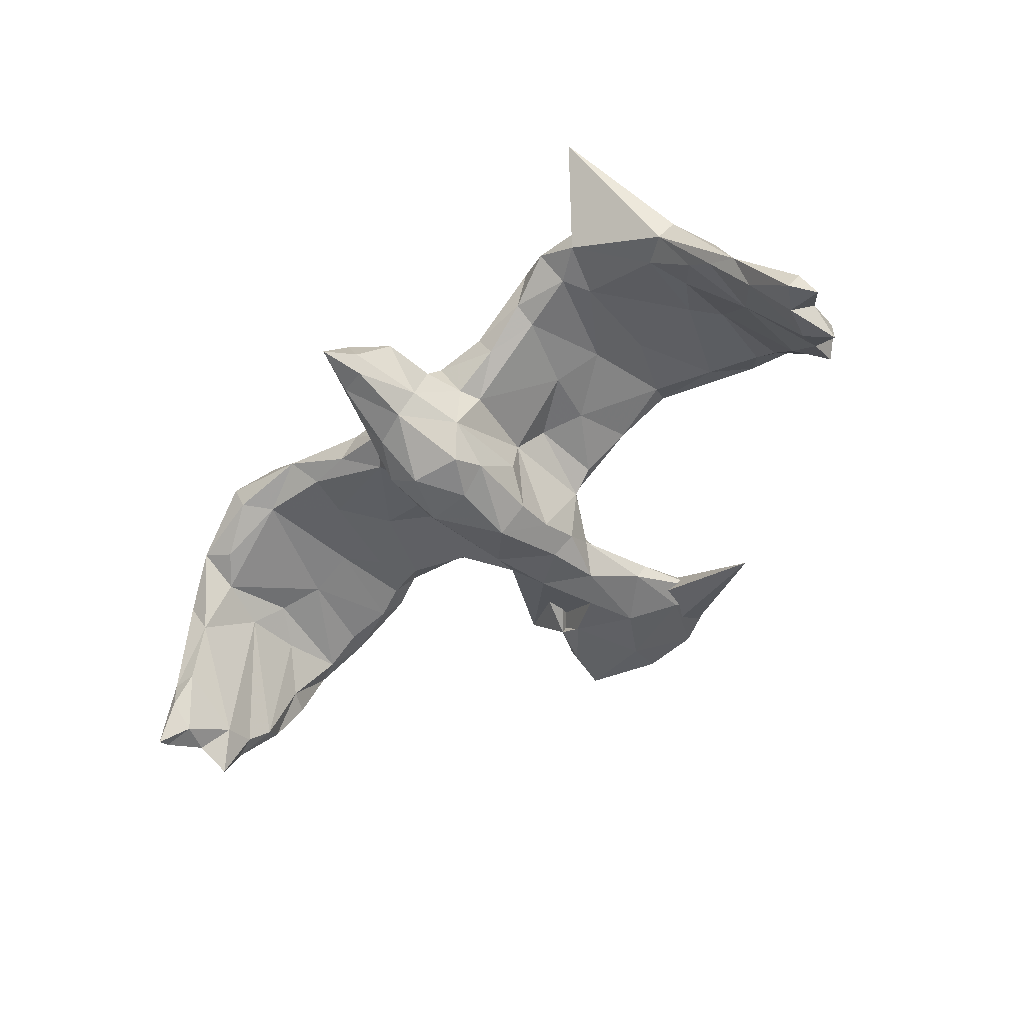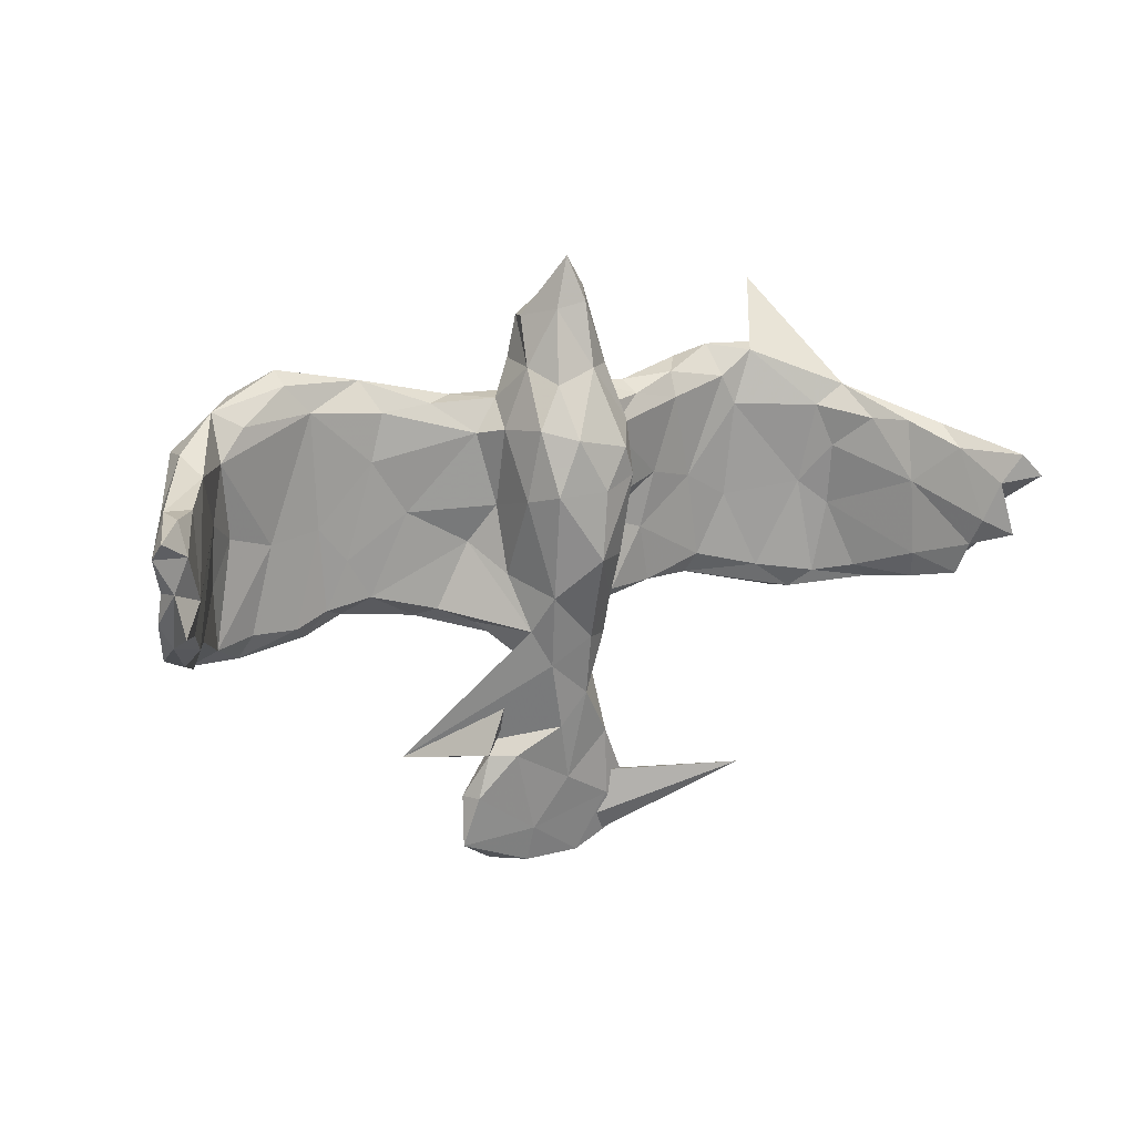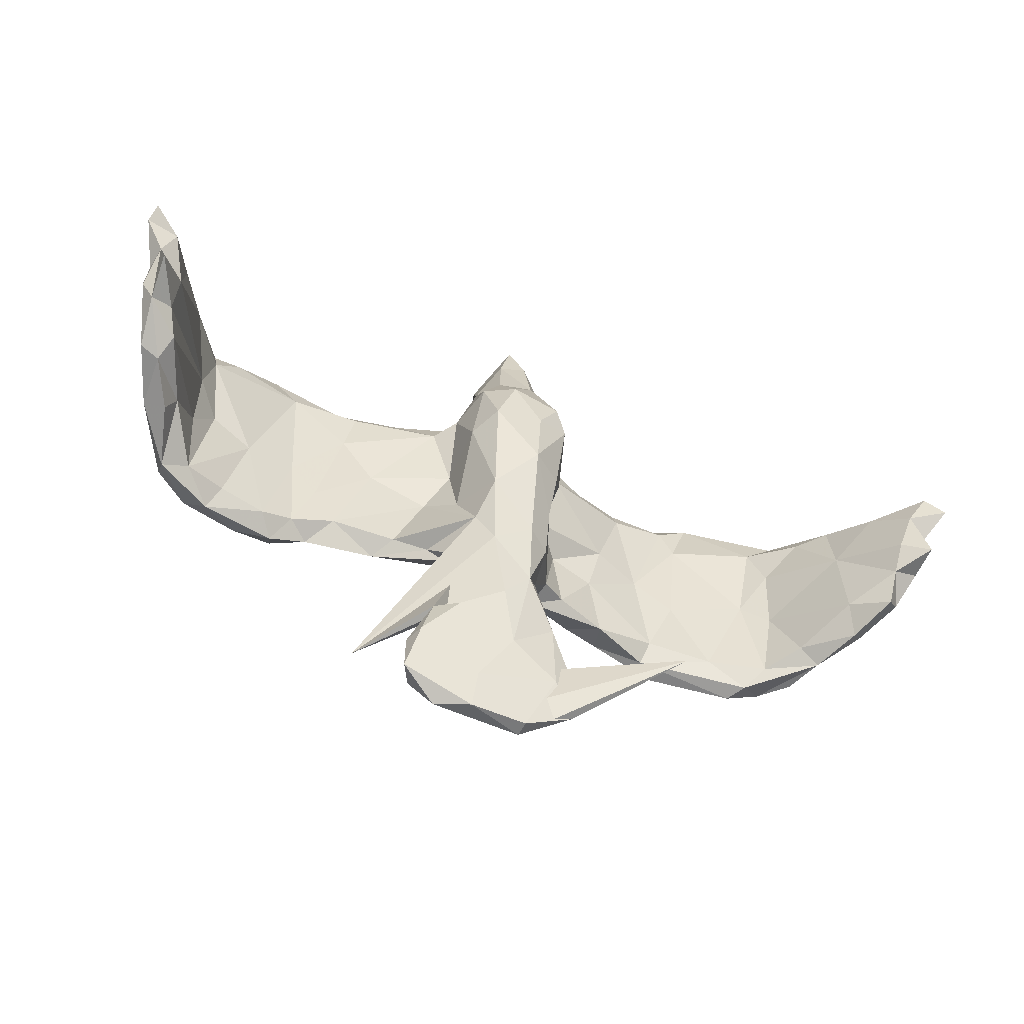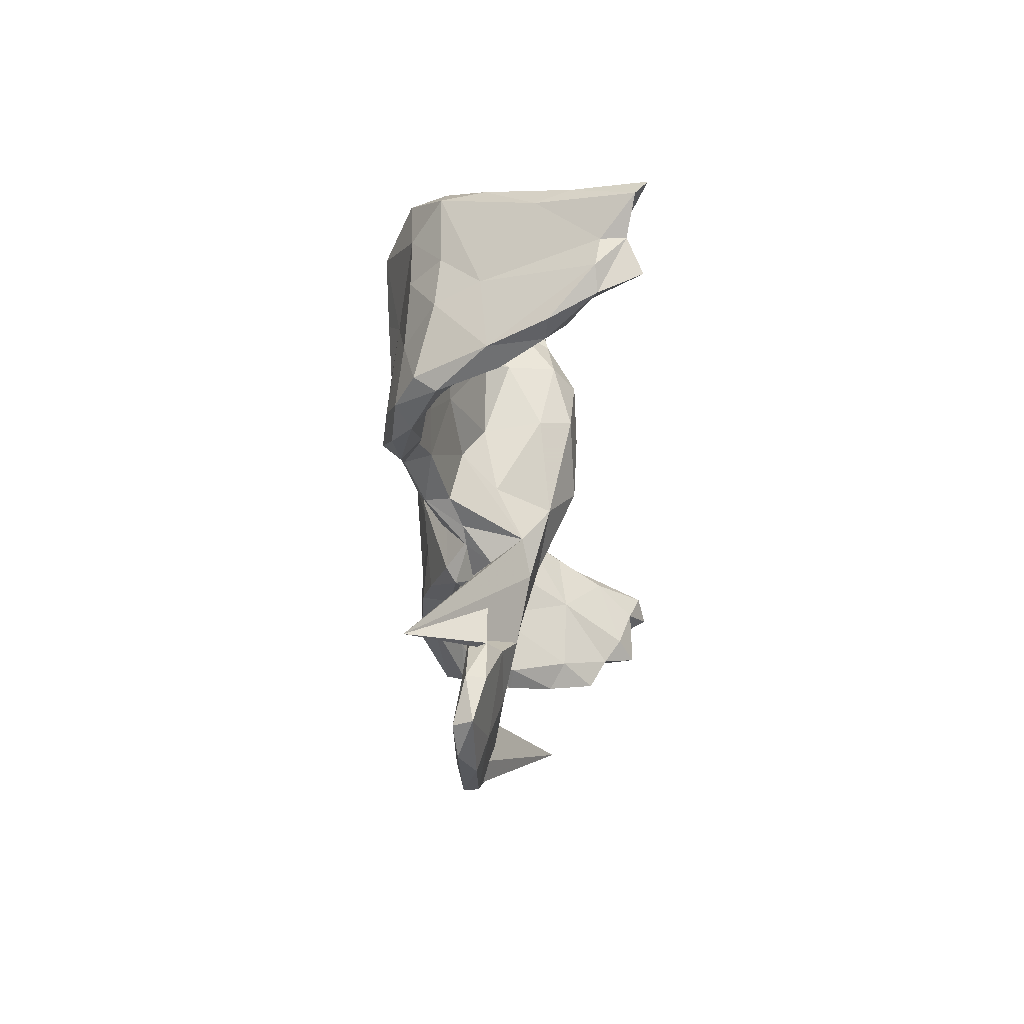
<metadata>
{"format":"obj","ext":"obj","renderer":"f3d","projection":"perspective","resolution":1024,"background":"white","views":[{"elev":-57.1,"azim":-139.5,"up":"+Z"},{"elev":12.2,"azim":150.6,"up":"+Y"},{"elev":-56.4,"azim":156.5,"up":"+Y"},{"elev":-26.9,"azim":92.8,"up":"+Y"}]}
</metadata>
<code>
v 0.8261 0.07982 -0.2988
v 0.7877 0.01955 -0.2834
v 0.8181 0.1065 -0.32
v 0.7972 -0.03566 -0.2323
v 0.7692 0.1298 -0.1953
v 0.7522 0.1178 -0.1354
v 0.794 0.01484 -0.2411
v 0.7662 0.07644 -0.2894
v 0.7802 -0.04533 -0.3089
v 0.7669 0.127 -0.2518
v 0.7636 -0.1142 -0.1553
v 0.7751 -0.07485 -0.2349
v 0.7277 -0.1293 -0.1495
v 0.6877 0.189 -0.0484
v 0.7355 -0.06202 -0.2221
v 0.7221 0.129 -0.1952
v 0.6855 -0.1558 -0.07304
v 0.7331 -0.002487 -0.2457
v 0.7135 -0.09586 -0.1834
v 0.7075 -0.003626 -0.0432
v 0.6718 -0.02295 0.03544
v 0.7227 -0.1373 -0.05508
v 0.6704 0.06542 0.0262
v 0.6663 -0.1133 -0.0695
v 0.6694 0.1598 -0.1011
v 0.6219 -0.04352 -0.000263
v 0.6765 0.1821 0.02653
v 0.6543 -0.1785 0.03154
v 0.652 -0.1503 0.06877
v 0.6072 0.06 0.08287
v 0.6044 0.1618 -0.0091
v 0.6251 0.06572 -0.02216
v 0.5894 -0.1665 0.1051
v 0.6163 0.1388 0.08063
v 0.6058 0.2427 0.02406
v 0.6058 -0.1575 0.02889
v 0.5786 0.02856 0.02796
v 0.5919 -0.05641 0.09232
v 0.556 0.216 0.009146
v 0.5524 0.2566 0.09024
v 0.5315 -0.1466 0.05823
v 0.4961 0.04013 0.1121
v 0.4229 0.2254 0.04508
v 0.551 -0.1893 0.08063
v 0.5066 -0.133 0.1285
v 0.462 0.2059 0.1425
v 0.4449 -0.1505 0.07447
v 0.4847 -0.1759 0.1204
v 0.4974 0.00616 0.05021
v 0.4035 0.02112 0.06767
v 0.4154 -0.1739 0.1117
v 0.4312 -0.01936 0.1307
v 0.4342 0.08506 0.1378
v 0.4665 0.2734 0.05055
v 0.3936 0.2615 0.135
v 0.3661 0.007531 0.1321
v 0.3853 -0.1268 0.08371
v 0.4705 0.2969 0.08259
v 0.3229 0.2717 0.07074
v 0.3516 -0.03897 0.06778
v 0.4074 -0.1418 0.145
v 0.3301 -0.1149 0.1268
v 0.3459 -0.1421 0.1137
v 0.2961 0.2179 0.03508
v 0.3072 -0.1078 0.0693
v 0.3134 0.1329 0.04336
v 0.2112 0.2299 0.02365
v 0.1832 0.1648 0.1055
v 0.1916 -0.1365 0.04463
v 0.3261 0.1684 0.145
v 0.258 0.007533 0.1152
v 0.1963 0.2179 0.09187
v 0.2497 0.04085 0.04128
v 0.1667 -0.5643 0.000118
v 0.2195 -0.1531 0.0872
v 0.1614 -0.4755 0.01412
v 0.1998 -0.1247 0.103
v 0.1494 0.03392 0.1155
v 0.1468 -0.4746 -0.0221
v 0.1409 -0.01792 0.02602
v 0.09946 -0.6059 0.03083
v 0.1294 -0.163 0.02391
v 0.102 -0.1455 0.06541
v 0.144 0.179 -0.01759
v 0.1043 0.05017 -0.01357
v 0.126 -0.3982 -0.02083
v 0.1114 0.1882 -0.06006
v 0.1631 0.2393 0.05035
v 0.0689 -0.3331 0.01143
v 0.1146 -0.4683 0.02491
v 0.09997 0.07043 -0.12
v 0.06663 0.2431 0.03476
v 0.1318 0.1306 0.1091
v 0.08656 -0.2918 -0.02039
v 0.08857 0.1947 -0.1468
v 0.09559 -0.186 0.01962
v 0.07952 0.01574 0.05603
v 0.09529 -0.06942 -0.03671
v 0.06986 0.08436 -0.1778
v 0.1023 0.2365 -0.008005
v 0.07691 0.294 -0.07685
v 0.07688 -0.2141 -0.02494
v 0.04027 -0.2279 -0.09723
v 0.06513 0.3775 -0.03146
v 0.07409 -0.1655 -0.08407
v 0.2276 -0.4219 0.12
v 0.03981 -0.2235 0.0114
v 0.0684 0.3023 0.0117
v 0.08381 -0.3975 -0.04712
v 0.06644 -0.1038 0.03751
v 0.03563 -0.5457 -0.01999
v 0.05612 -0.0988 -0.135
v 0.04032 -0.01614 0.03194
v 0.04795 0.268 -0.1341
v 0.1457 -0.5641 0.03739
v 0.03443 0.3934 -0.1049
v -0.01415 -0.4649 0.0295
v 0.05455 0.3764 0.006398
v 0.009844 -0.5857 0.03884
v 0.0492 -0.1637 0.01387
v 0.04881 0.1351 0.04739
v 0.03843 -0.611 0.00098
v -0.01281 -0.03059 -0.1813
v -0.003758 0.357 0.03079
v -0.01719 0.08944 -0.1873
v 0.01138 0.4819 -0.09748
v -0.01601 0.4049 -0.1133
v -0.01962 0.2939 -0.1347
v -0.03987 0.2391 0.03825
v -0.000483 0.4318 -0.02257
v 0.03568 0.1795 -0.1852
v -0.06366 -0.3239 0.008569
v -0.03735 -0.1027 0.02204
v -0.03028 -0.1801 -0.1096
v -0.02528 0.02441 0.0395
v -0.06222 -0.6103 0.03176
v -0.0209 -0.452 -0.0442
v 0.007309 -0.3482 -0.07025
v -0.02783 0.4294 -0.08288
v -0.05156 -0.1882 0.007554
v -0.06645 -0.1092 -0.1115
v -0.0125 0.153 0.03604
v -0.05693 0.1621 -0.1803
v -0.06265 0.2969 -0.09864
v -0.03754 -0.3694 0.02312
v -0.07415 -0.1849 -0.07609
v -0.07972 0.1118 -0.1658
v -0.0616 0.3723 -0.00746
v -0.06986 -0.2406 -0.03191
v -0.04043 -0.2897 -0.07588
v -0.07068 -0.02993 -0.1391
v -0.07742 0.278 -0.011
v -0.1421 -0.4726 0.02148
v -0.09181 0.2005 -0.1226
v -0.06435 -0.6095 0.003726
v -0.09559 -0.1407 0.0728
v -0.1014 0.02227 -0.004423
v -0.1067 0.2107 -0.02515
v -0.08694 0.2497 0.03115
v -0.1137 -0.1553 0.01146
v -0.09817 0.03386 -0.09179
v -0.08659 -0.006949 0.07118
v -0.1011 -0.3772 -0.03937
v -0.1508 -0.562 -0.001604
v -0.1176 -0.385 -0.00883
v -0.1118 -0.5008 -0.02426
v -0.1427 0.03071 0.125
v -0.146 -0.008147 0.04604
v -0.1849 0.2432 0.04851
v -0.3286 -0.4474 -0.125
v -0.1008 -0.1717 0.05452
v -0.1697 -0.5071 -0.001528
v -0.2512 0.06961 0.04482
v -0.1157 0.165 0.09882
v -0.1236 0.169 -0.02332
v -0.1702 0.2267 0.07784
v -0.1615 -0.1399 0.04365
v -0.2296 -0.03221 0.05613
v -0.2004 -0.1303 0.1119
v -0.1939 0.1452 0.1173
v -0.26 -0.1385 0.07888
v -0.1981 0.2204 0.0195
v -0.2945 0.2041 0.04165
v -0.2728 0.2291 0.1202
v -0.234 0.003718 0.1202
v -0.2738 -0.1228 0.134
v -0.3782 -0.1051 0.09495
v -0.3421 0.05079 0.07278
v -0.3339 0.2693 0.115
v -0.2942 0.2494 0.05907
v -0.386 0.2507 0.14
v -0.4015 0.2349 0.05202
v -0.3985 -0.1509 0.1483
v -0.3453 0.1765 0.1599
v -0.4064 0.1847 0.1571
v -0.3498 -0.02652 0.1438
v -0.3911 0.2916 0.09256
v -0.4122 0.02734 0.1438
v -0.3671 -0.1431 0.1205
v -0.4535 0.2656 0.1269
v -0.4334 -0.1344 0.1512
v -0.4624 0.2799 0.0521
v -0.4235 0.008387 0.07549
v -0.429 0.1816 0.05106
v -0.5613 0.02848 0.02988
v -0.5429 -0.1417 0.1238
v -0.4958 0.2917 0.07526
v -0.5294 -0.03748 0.1146
v -0.5488 -0.1848 0.105
v -0.4956 -0.1332 0.07054
v -0.5566 0.3984 0.2067
v -0.4898 0.1911 0.1315
v -0.5743 0.1767 -0.006207
v -0.5752 0.09091 0.09002
v -0.6395 -0.02634 0.06561
v -0.55 0.2469 0.09029
v -0.5692 -0.1825 0.06802
v -0.6038 0.09993 -0.01865
v -0.6118 -0.01352 0.005835
v -0.5999 -0.1486 0.03213
v -0.6066 0.1556 0.07939
v -0.6261 -0.023 0.09607
v -0.6112 -0.1615 0.0921
v -0.6544 0.2015 0.02058
v -0.6247 0.214 -0.01691
v -0.6871 -0.158 -0.02352
v -0.6475 0.1555 -0.08217
v -0.6602 -0.1594 0.04572
v -0.7036 0.1387 -0.04469
v -0.7074 -0.1186 -0.02362
v -0.6487 -0.1313 -0.03253
v -0.725 -0.1458 -0.1113
v -0.6908 0.1549 -0.134
v -0.6908 0.04367 -0.1493
v -0.703 -0.09458 -0.1432
v -0.7054 0.02662 -0.05107
v -0.7458 -0.1275 -0.09561
v -0.6217 0.1586 -0.02999
v -0.7597 -0.1269 -0.2006
v -0.7405 0.112 -0.2242
v -0.7618 -0.06713 -0.2347
v -0.7865 -0.1029 -0.1782
v -0.74 0.1503 -0.1705
v -0.813 0.1065 -0.3146
v -0.812 -0.04401 -0.2964
v -0.7635 -0.01756 -0.2684
v -0.7826 0.05335 -0.2935
v -0.8149 0.01683 -0.2617
v -0.7779 -0.03905 -0.1718
v -0.8102 -0.05142 -0.2323
v -0.8323 0.09289 -0.2778
v -0.8478 0.06696 -0.3268
f 117 90 145
f 89 145 90
f 153 117 145
f 115 90 117
f 76 89 90
f 132 145 89
f 132 89 107
f 94 107 89
f 140 132 107
f 170 117 153
f 172 170 153
f 119 117 170
f 172 166 164
f 155 164 166
f 170 172 164
f 163 166 172
f 165 172 153
f 86 76 79
f 74 79 76
f 109 86 79
f 89 76 86
f 111 109 79
f 74 111 79
f 137 109 111
f 132 165 153
f 163 172 165
f 115 76 90
f 106 86 109
f 132 153 145
f 149 165 132
f 137 166 163
f 149 163 165
f 94 89 86
f 106 94 86
f 102 94 106
f 140 149 132
f 150 163 149
f 107 94 102
f 96 107 102
f 146 150 149
f 137 163 150
f 105 102 106
f 120 140 107
f 171 149 140
f 133 171 140
f 160 149 171
f 177 160 171
f 146 149 160
f 56 53 70
f 46 70 53
f 71 56 70
f 52 53 56
f 53 42 46
f 34 46 42
f 52 42 53
f 40 46 34
f 30 34 42
f 198 196 194
f 185 194 196
f 195 198 194
f 201 196 198
f 180 194 185
f 186 185 196
f 68 71 70
f 62 56 71
f 61 52 56
f 45 42 52
f 38 42 45
f 61 45 52
f 33 38 45
f 30 42 38
f 201 198 208
f 214 208 198
f 206 201 208
f 193 196 201
f 179 185 186
f 193 186 196
f 61 56 62
f 77 62 71
f 63 61 62
f 209 193 201
f 199 186 193
f 181 186 199
f 209 199 193
f 51 61 63
f 75 63 62
f 48 61 51
f 57 51 63
f 61 48 45
f 33 45 48
f 140 120 133
f 110 133 120
f 96 120 107
f 120 83 110
f 78 110 83
f 96 83 120
f 75 83 96
f 102 82 96
f 75 96 82
f 105 82 102
f 69 82 105
f 75 82 69
f 80 69 105
f 65 75 69
f 24 28 36
f 44 36 28
f 26 24 36
f 17 28 24
f 22 28 17
f 13 17 24
f 13 22 17
f 29 28 22
f 21 29 22
f 33 28 29
f 124 118 130
f 104 130 118
f 148 124 130
f 108 118 124
f 148 129 124
f 92 124 129
f 152 129 148
f 101 118 108
f 92 108 124
f 211 207 202
f 197 202 207
f 225 211 202
f 216 207 211
f 200 207 216
f 221 216 211
f 202 197 192
f 190 192 197
f 204 202 192
f 189 190 197
f 183 192 190
f 182 183 190
f 188 192 183
f 169 190 189
f 200 189 197
f 184 169 189
f 182 190 169
f 159 129 152
f 158 159 152
f 174 129 159
f 144 152 148
f 142 92 129
f 100 108 92
f 100 92 88
f 72 88 92
f 67 100 88
f 59 54 43
f 39 43 54
f 64 59 43
f 58 54 59
f 35 54 58
f 55 58 59
f 59 88 72
f 93 72 92
f 55 59 72
f 67 88 59
f 64 67 59
f 84 67 64
f 212 200 216
f 197 207 200
f 206 209 201
f 223 209 206
f 210 199 217
f 209 217 199
f 220 210 217
f 187 199 210
f 181 199 187
f 203 187 210
f 178 181 187
f 179 186 181
f 171 179 181
f 121 113 97
f 110 97 113
f 93 121 97
f 135 113 121
f 173 168 178
f 177 178 168
f 188 173 178
f 157 168 173
f 49 31 37
f 32 37 31
f 36 49 37
f 43 31 49
f 43 39 31
f 35 31 39
f 66 84 64
f 100 67 84
f 85 73 80
f 65 80 73
f 98 85 80
f 84 73 85
f 142 135 121
f 133 113 135
f 160 168 157
f 175 157 173
f 218 205 219
f 220 219 205
f 234 218 219
f 213 205 218
f 236 215 222
f 214 222 215
f 229 236 222
f 230 215 236
f 23 20 27
f 6 27 20
f 34 23 27
f 21 20 23
f 26 37 32
f 25 32 31
f 66 73 84
f 87 84 85
f 154 157 175
f 183 175 173
f 213 204 205
f 203 205 204
f 202 204 213
f 227 213 218
f 7 6 20
f 14 27 6
f 43 66 64
f 60 73 66
f 91 87 85
f 100 84 87
f 175 158 154
f 144 154 158
f 182 158 175
f 229 222 224
f 221 224 222
f 243 229 224
f 35 14 25
f 5 25 14
f 31 35 25
f 27 14 35
f 54 35 39
f 101 100 87
f 182 159 158
f 169 159 182
f 183 182 175
f 176 159 169
f 177 171 181
f 156 179 171
f 178 177 181
f 133 156 171
f 167 179 156
f 77 83 75
f 62 77 75
f 78 83 77
f 63 75 65
f 80 65 69
f 57 63 65
f 60 57 65
f 47 51 57
f 44 51 47
f 50 47 57
f 44 48 51
f 41 44 47
f 33 48 44
f 36 44 41
f 49 41 47
f 49 36 41
f 33 44 28
f 38 33 29
f 223 217 209
f 200 191 189
f 184 189 191
f 195 191 200
f 50 66 43
f 49 50 43
f 60 66 50
f 40 34 27
f 30 23 34
f 222 214 221
f 212 221 214
f 188 203 204
f 210 205 203
f 192 188 204
f 187 203 188
f 167 162 174
f 135 174 162
f 180 167 174
f 156 162 167
f 142 174 135
f 133 135 162
f 92 142 121
f 78 93 97
f 92 121 93
f 71 93 78
f 110 78 97
f 47 50 49
f 21 23 30
f 208 214 215
f 178 187 188
f 183 173 188
f 65 73 60
f 57 60 50
f 21 30 38
f 223 208 215
f 198 212 214
f 216 221 212
f 70 55 72
f 40 58 55
f 35 58 40
f 46 40 55
f 70 46 55
f 195 200 212
f 194 191 195
f 184 191 194
f 180 184 194
f 176 184 180
f 176 169 184
f 95 101 87
f 108 100 101
f 166 137 111
f 155 166 111
f 138 109 137
f 138 106 109
f 134 150 146
f 226 232 231
f 235 231 232
f 220 226 231
f 237 232 226
f 234 227 218
f 225 213 227
f 233 225 227
f 234 233 227
f 243 225 233
f 225 243 224
f 238 229 243
f 202 213 225
f 211 225 224
f 91 95 87
f 114 101 95
f 158 152 144
f 128 154 144
f 114 116 101
f 104 101 116
f 128 116 114
f 127 116 128
f 144 127 128
f 126 116 127
f 139 127 144
f 148 139 144
f 130 139 148
f 118 101 104
f 126 104 116
f 126 127 139
f 130 104 126
f 139 130 126
f 150 138 137
f 103 138 150
f 103 106 138
f 105 106 103
f 134 103 150
f 112 103 134
f 141 134 146
f 112 105 103
f 98 105 112
f 123 112 134
f 99 112 123
f 141 123 134
f 160 141 146
f 219 231 235
f 239 235 232
f 230 237 226
f 239 232 237
f 13 11 22
f 4 22 11
f 12 11 13
f 19 13 24
f 80 105 98
f 91 98 112
f 174 176 180
f 68 70 72
f 93 68 72
f 198 195 212
f 159 176 174
f 167 180 185
f 179 167 185
f 68 93 71
f 77 71 78
f 27 35 40
f 224 221 211
f 142 129 174
f 133 162 156
f 133 110 113
f 168 160 177
f 226 220 217
f 205 210 220
f 226 217 223
f 228 226 223
f 215 228 223
f 230 226 228
f 215 230 228
f 20 21 22
f 38 29 21
f 19 24 26
f 37 26 36
f 231 219 220
f 91 85 98
f 141 160 157
f 19 26 32
f 206 208 223
f 18 32 25
f 5 14 6
f 161 157 154
f 147 161 154
f 151 157 161
f 235 234 219
f 241 234 235
f 151 141 157
f 4 20 22
f 236 237 230
f 238 236 229
f 131 128 114
f 143 154 128
f 143 128 131
f 95 131 114
f 99 131 95
f 154 143 147
f 125 147 143
f 119 115 117
f 136 119 170
f 81 74 115
f 76 115 74
f 119 81 115
f 122 74 81
f 136 81 119
f 136 122 81
f 111 74 122
f 155 111 122
f 155 122 136
f 164 155 136
f 164 136 170
f 240 243 233
f 99 95 91
f 112 99 91
f 16 25 5
f 10 16 5
f 18 25 16
f 1 5 6
f 249 236 238
f 151 161 147
f 123 151 147
f 15 32 18
f 1 6 7
f 4 7 20
f 248 249 238
f 237 236 249
f 9 15 18
f 19 32 15
f 2 7 4
f 242 237 249
f 123 141 151
f 12 19 15
f 12 4 11
f 244 240 247
f 246 247 240
f 252 244 247
f 243 240 244
f 8 3 1
f 5 1 3
f 2 8 1
f 10 3 8
f 251 244 252
f 248 251 252
f 243 244 251
f 248 252 247
f 245 248 247
f 7 2 1
f 18 8 2
f 246 245 247
f 250 248 245
f 241 245 246
f 241 250 245
f 249 248 250
f 242 250 241
f 234 241 246
f 9 2 12
f 4 12 2
f 15 9 12
f 18 2 9
f 238 243 251
f 16 10 8
f 5 3 10
f 238 251 248
f 234 246 240
f 233 234 240
f 16 8 18
f 13 19 12
f 239 242 241
f 249 250 242
f 235 239 241
f 237 242 239
f 125 131 99
f 125 99 123
f 125 123 147
f 143 131 125

</code>
